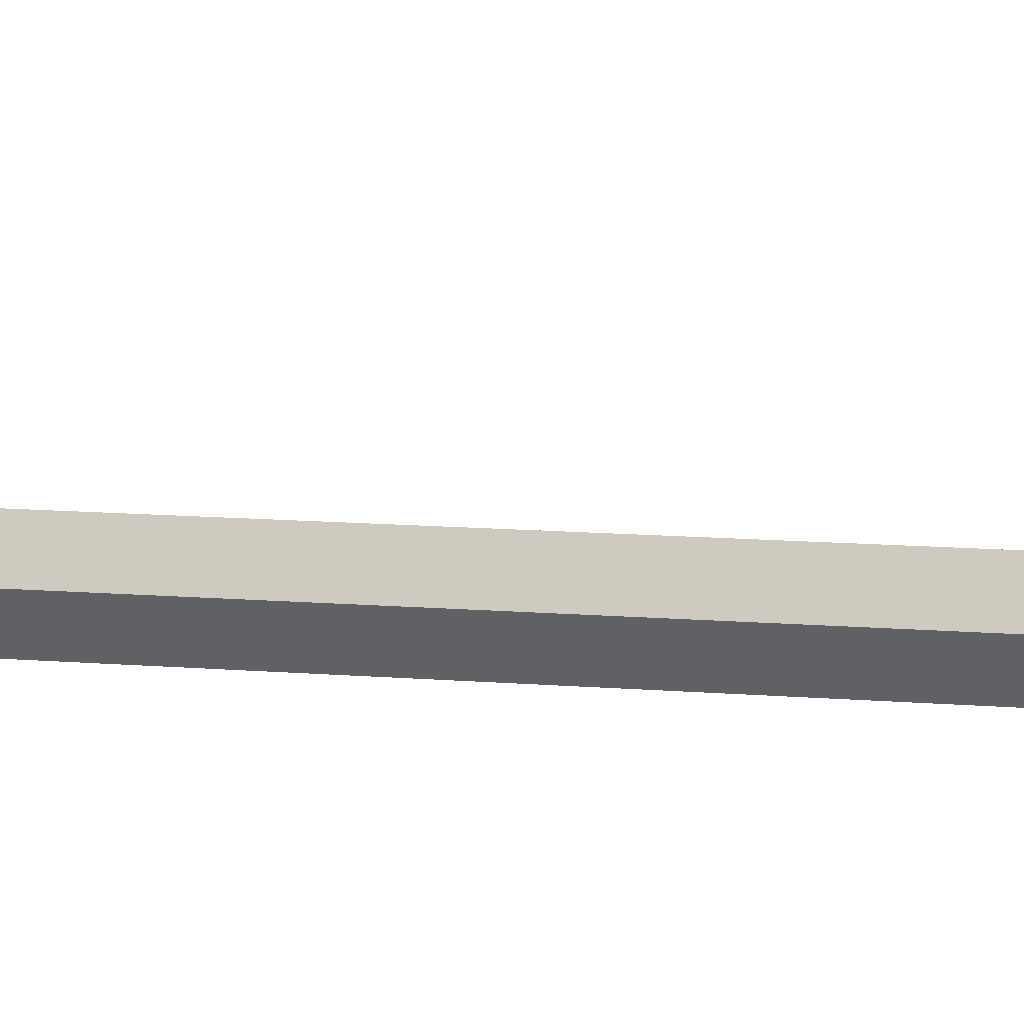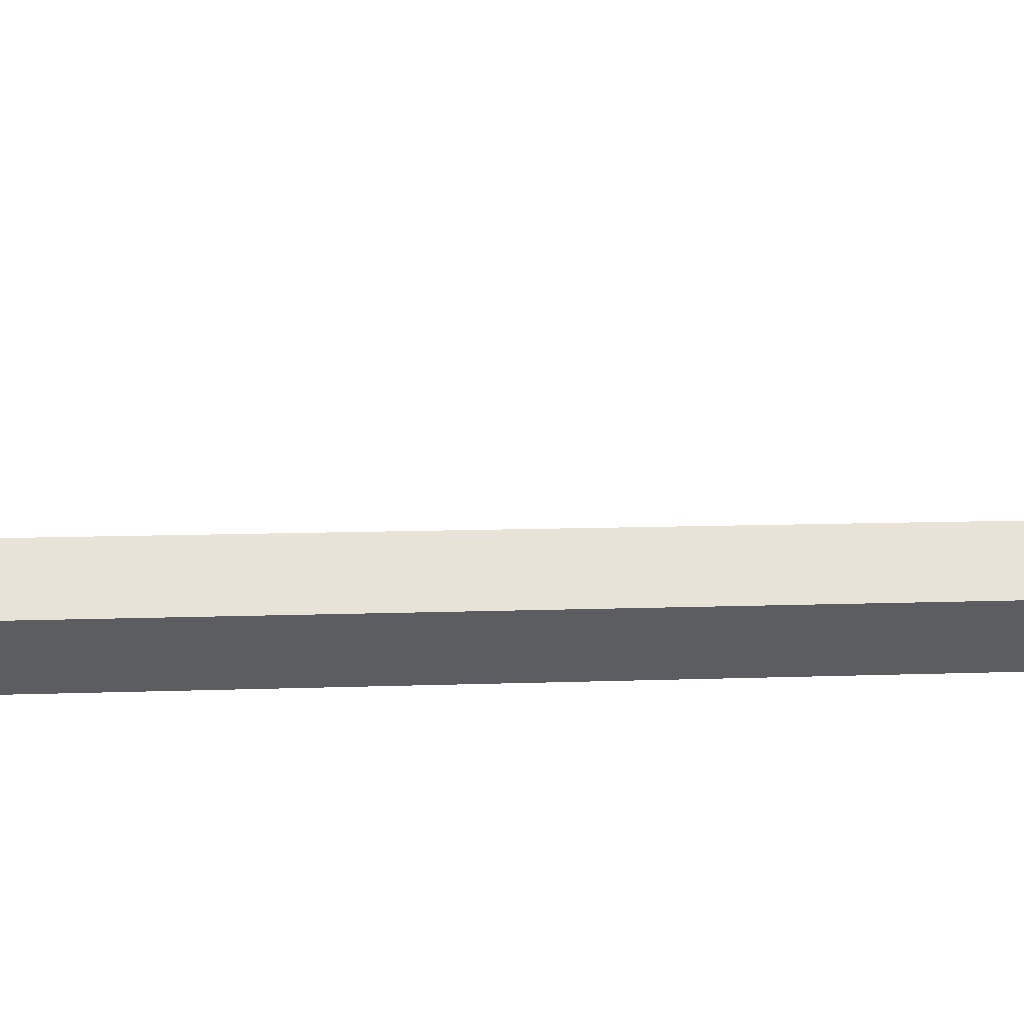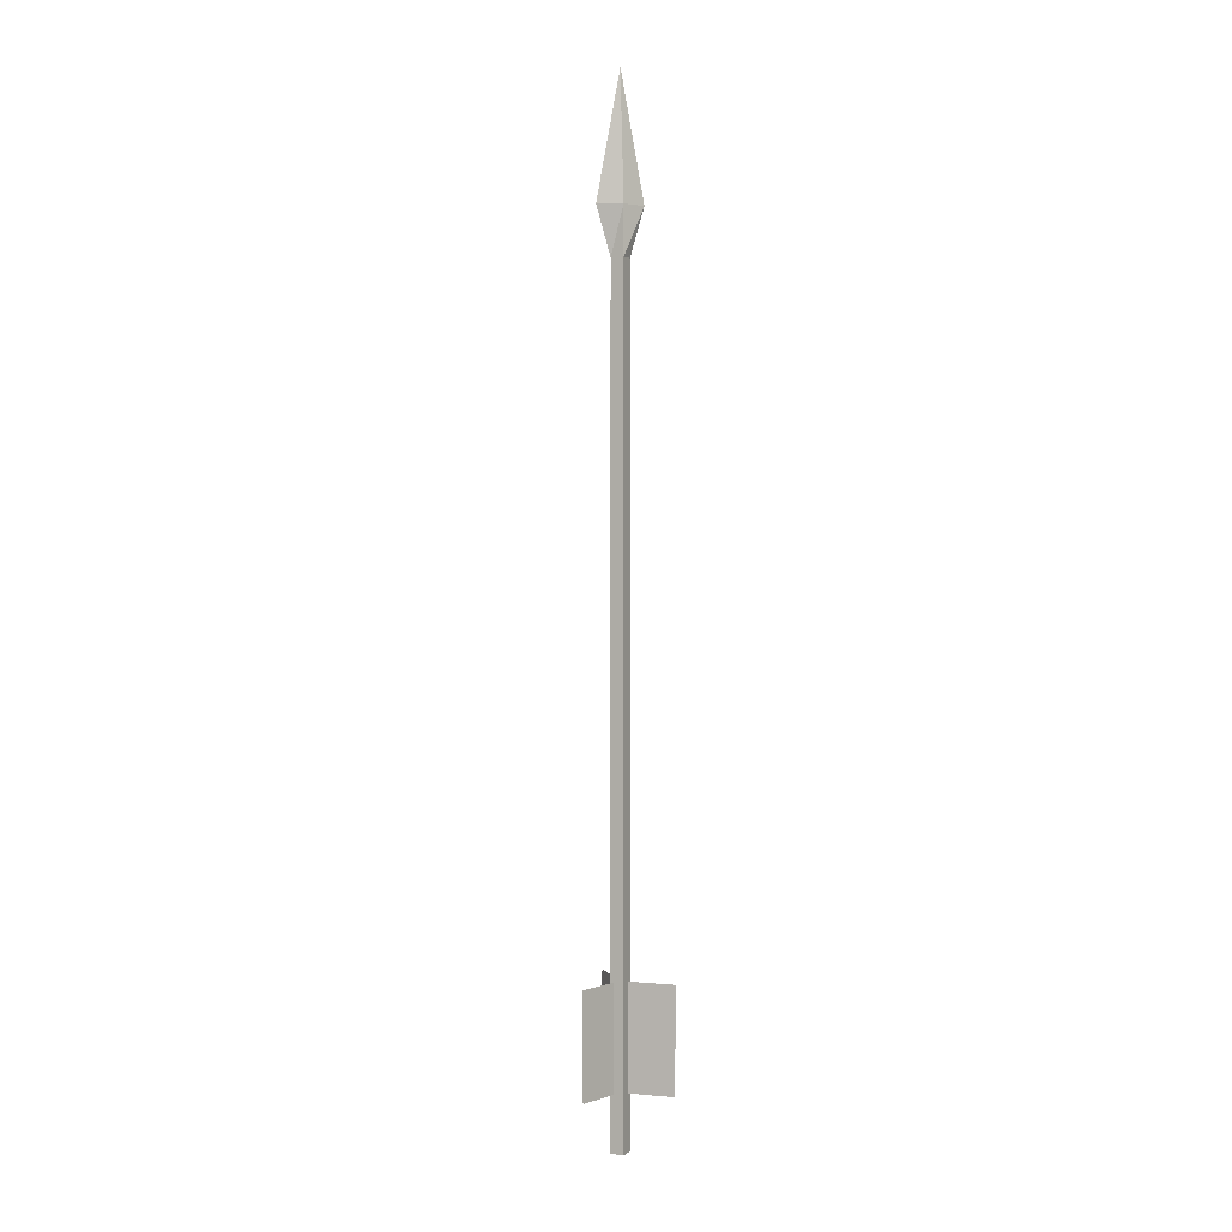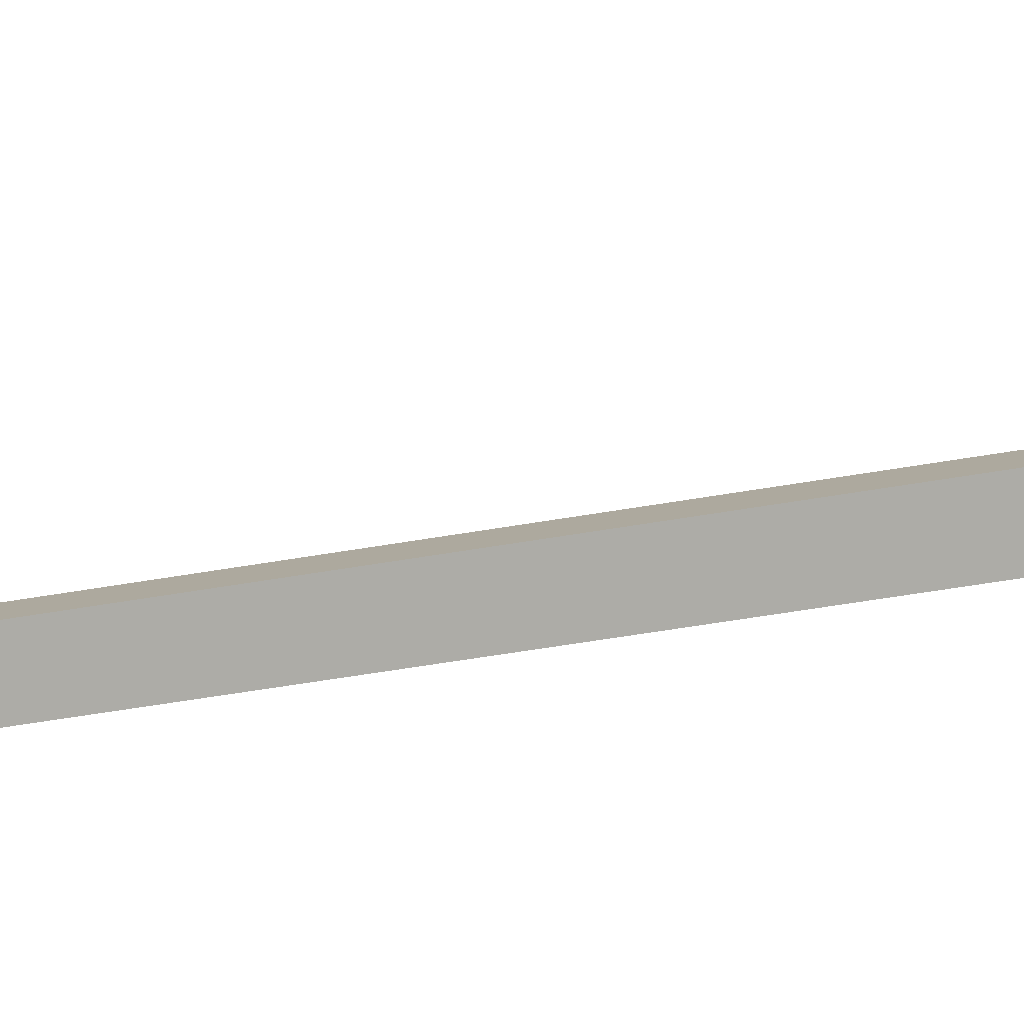
<metadata>
{"format":"obj","ext":"obj","renderer":"f3d","projection":"perspective","resolution":1024,"background":"white","views":[{"elev":2.5,"azim":-48.1,"up":"+Y"},{"elev":2.6,"azim":-111.1,"up":"+Y"},{"elev":2.9,"azim":-19.2,"up":"+Z"},{"elev":-35.2,"azim":104.5,"up":"+Y"}]}
</metadata>
<code>
o iron_bolt
v 1.157 0.1226 0.5155
v 1.116 0.1537 0.5155
v 1.157 0.1226 0.6316
v 1.116 0.1537 0.6316
v 1.158 0.124 0.5155
v 1.117 0.1552 0.5155
v 1.158 0.124 0.6316
v 1.117 0.1552 0.6316
v 1.06 0.1315 0.5155
v 1.105 0.1573 0.5155
v 1.06 0.1315 0.6316
v 1.105 0.1573 0.6316
v 1.061 0.1299 0.5155
v 1.106 0.1557 0.5155
v 1.061 0.1299 0.6316
v 1.106 0.1557 0.6316
v 1.111 0.2153 0.5155
v 1.111 0.1635 0.5155
v 1.111 0.2153 0.6316
v 1.111 0.1635 0.6316
v 1.109 0.2153 0.5155
v 1.109 0.1635 0.5155
v 1.109 0.2153 0.6316
v 1.109 0.1635 0.6316
v 1.083 0.1558 1.425
v 1.083 0.1558 1.425
v 1.109 0.1662 1.425
v 1.109 0.1669 0.4534
v 1.109 0.1669 0.4534
v 1.109 0.1669 0.4534
v 1.098 0.1558 0.4534
v 1.098 0.1558 0.4534
v 1.098 0.1558 0.4534
v 1.135 0.1558 1.425
v 1.12 0.1558 0.4534
v 1.12 0.1558 0.4534
v 1.12 0.1558 0.4534
v 1.109 0.1454 1.425
v 1.109 0.1447 0.4534
v 1.109 0.1447 0.4534
v 1.109 0.1447 0.4534
v 1.109 0.1558 1.563
v 1.109 0.1454 1.372
v 1.109 0.1454 1.372
v 1.109 0.1454 1.372
v 1.099 0.1558 1.372
v 1.099 0.1558 1.372
v 1.099 0.1558 1.372
v 1.099 0.1558 1.372
v 1.109 0.1663 1.372
v 1.109 0.1663 1.372
v 1.109 0.1663 1.372
v 1.119 0.1558 1.372
v 1.119 0.1558 1.372
v 1.119 0.1558 1.372
f 1 3 4
f 1 4 2
f 5 6 8
f 5 8 7
f 9 11 12
f 9 12 10
f 13 14 16
f 13 16 15
f 17 19 20
f 17 20 18
f 21 22 24
f 21 24 23
f 46 50 28
f 46 28 31
f 34 38 43
f 34 43 53
f 25 38 42
f 51 54 35
f 51 35 29
f 27 26 42
f 38 34 42
f 27 34 53
f 27 53 52
f 44 47 32
f 44 32 39
f 30 36 40
f 30 40 33
f 26 27 52
f 26 52 48
f 34 27 42
f 38 25 49
f 38 49 43
f 55 45 41
f 55 41 37

</code>
